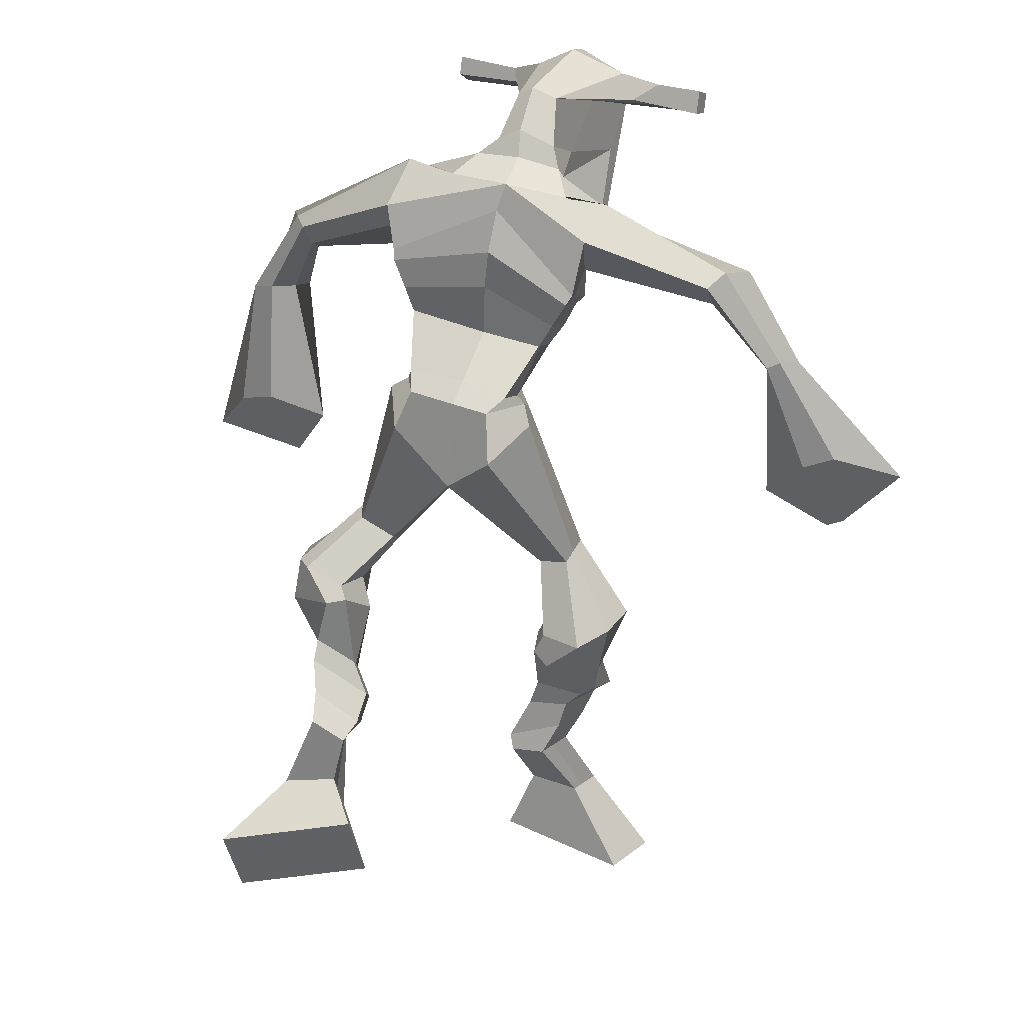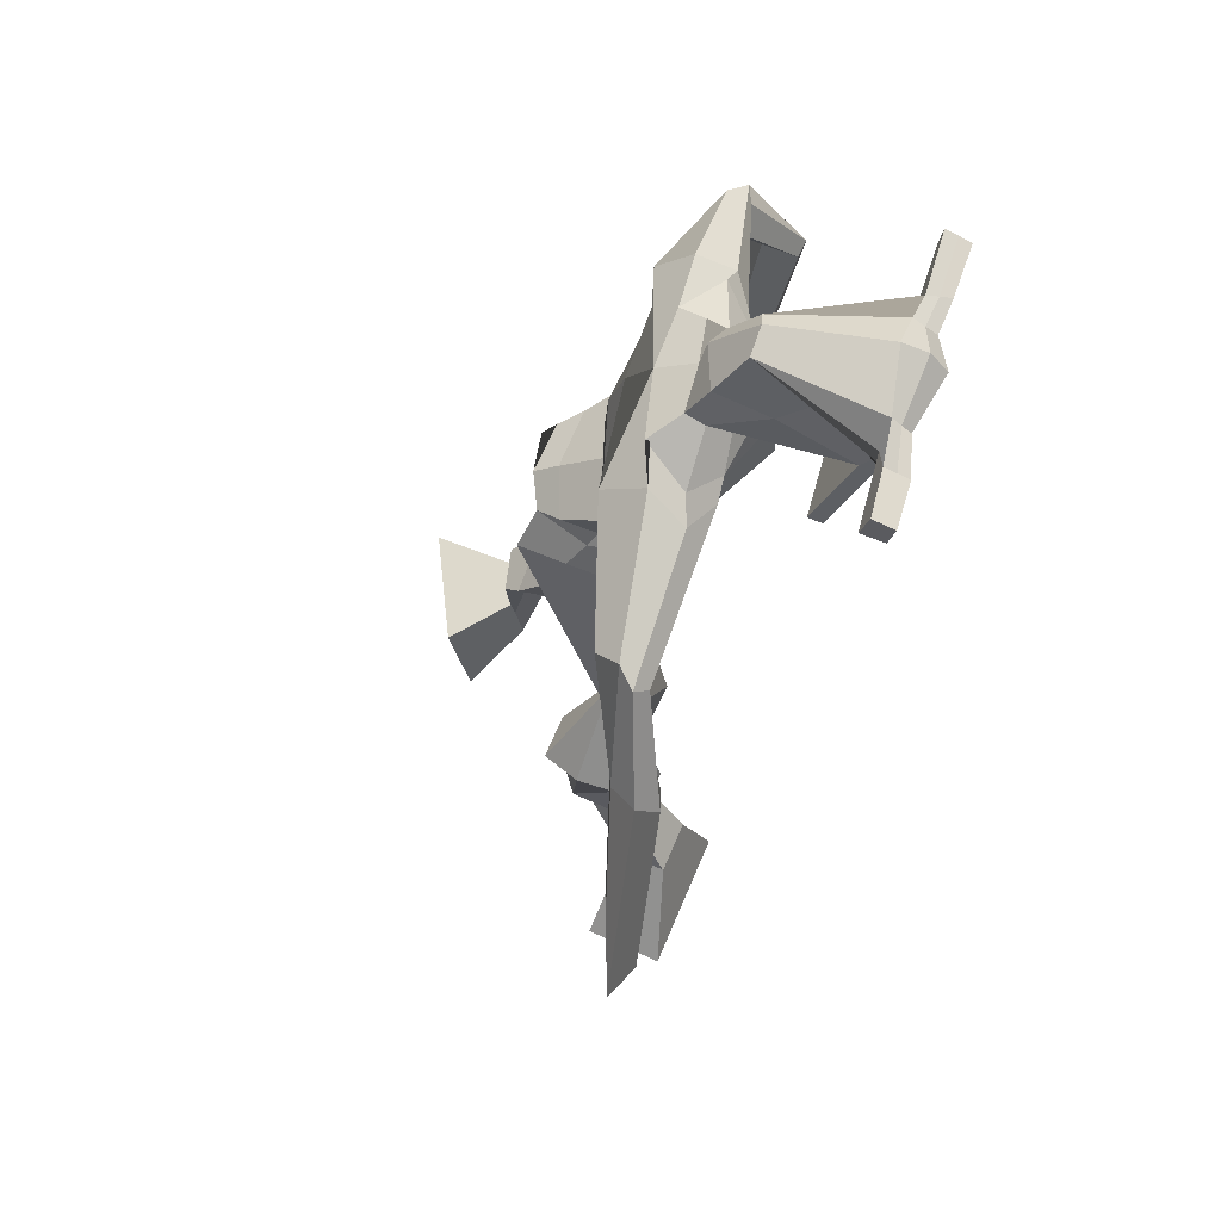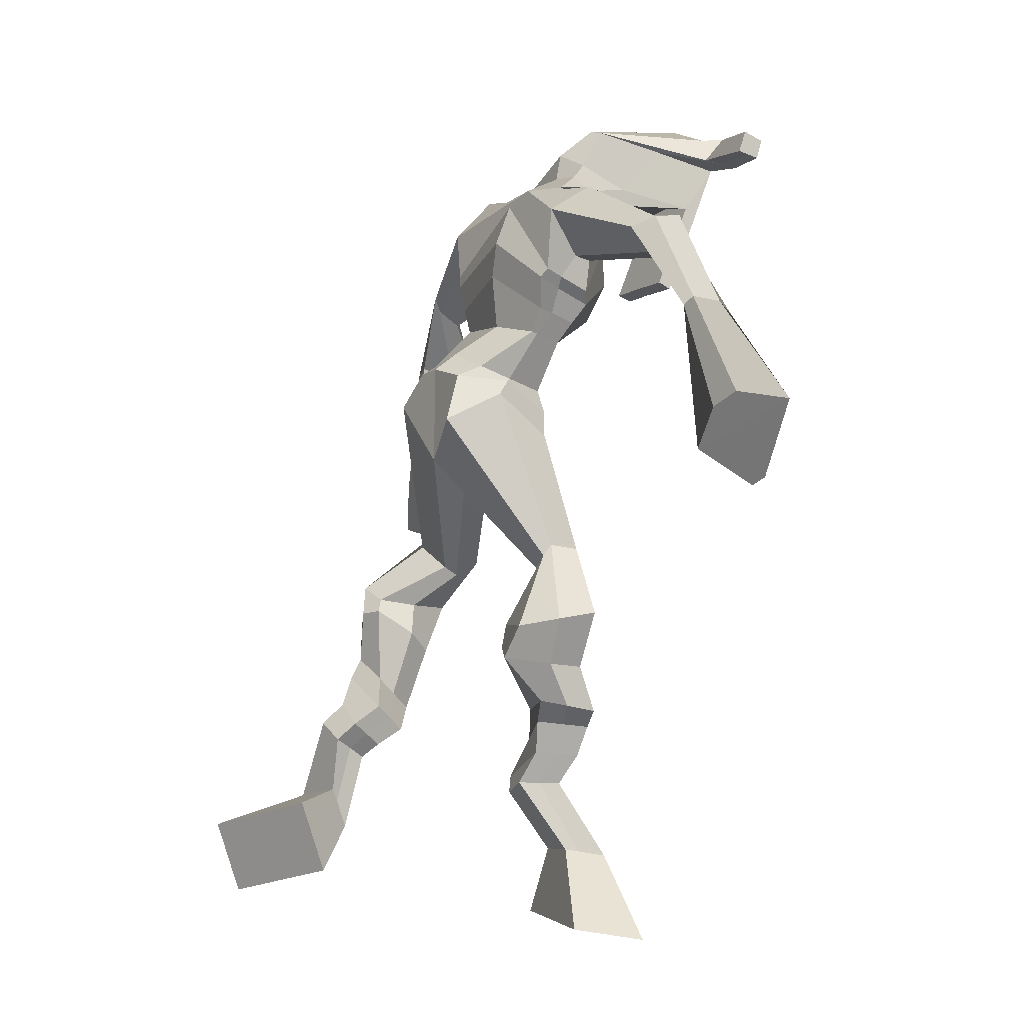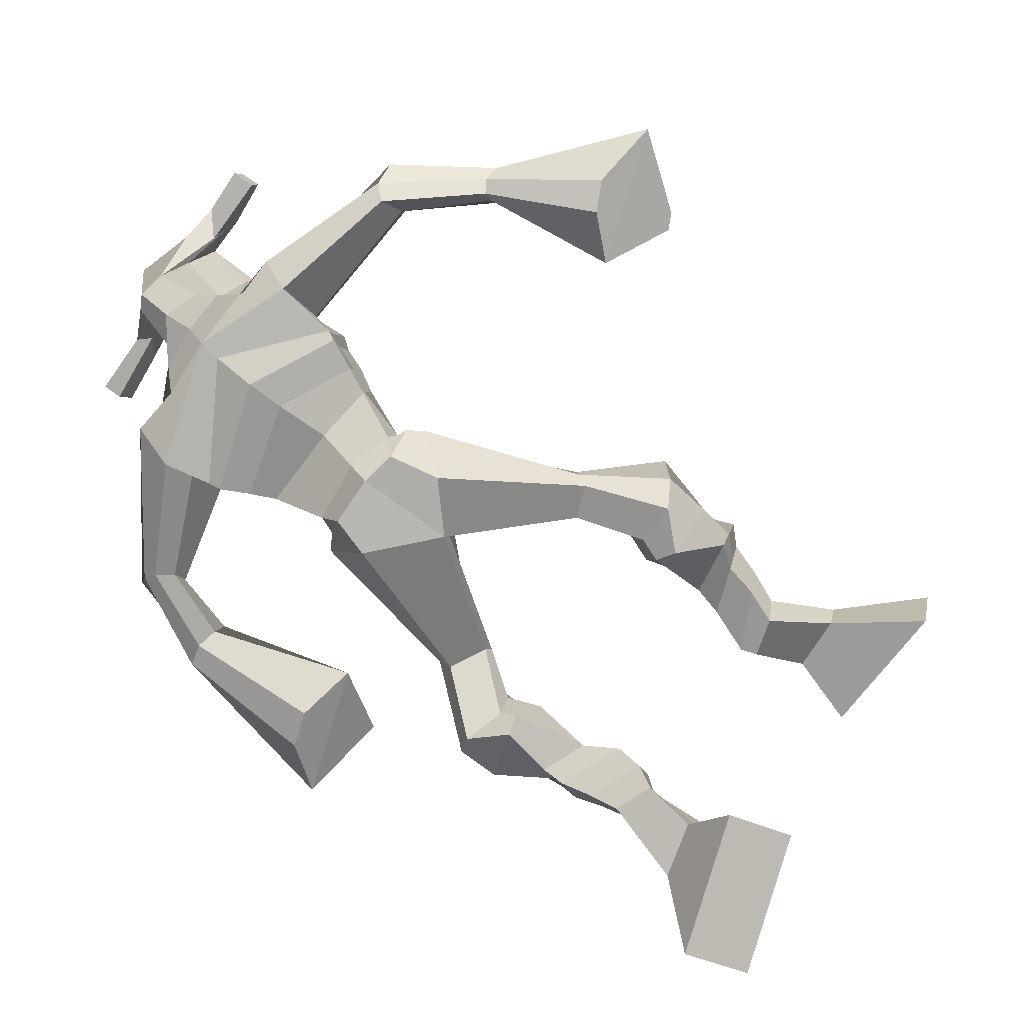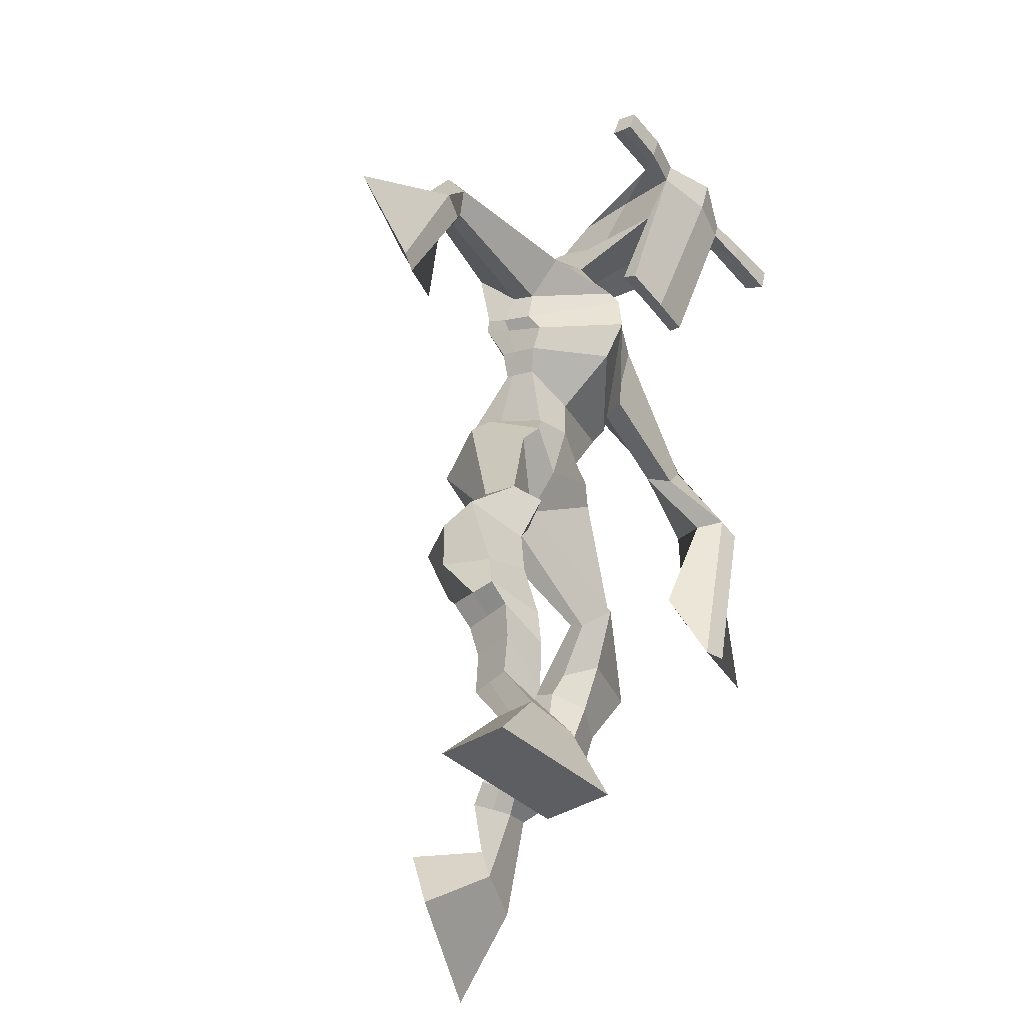
<metadata>
{"format":"obj","ext":"obj","renderer":"f3d","projection":"perspective","resolution":1024,"background":"white","views":[{"elev":27.5,"azim":-152.7,"up":"+Y"},{"elev":59.6,"azim":-73.1,"up":"+Y"},{"elev":-5.0,"azim":-113.6,"up":"+Y"},{"elev":-71.7,"azim":-122.0,"up":"+Z"},{"elev":-46.8,"azim":-52.4,"up":"+Y"}]}
</metadata>
<code>
o g
v 0.3588 0.3827 0.4363
v 0.3978 0.2829 0.4234
v 0.3531 0.372 0.4993
v 0.3879 0.2643 0.5335
v 0.277 0.3855 0.429
v 0.1892 0.2712 0.4026
v 0.2712 0.3749 0.4924
v 0.1792 0.2526 0.5127
v 0.3662 0.472 0.373
v 0.3538 0.4697 0.4348
v 0.307 0.4885 0.3641
v 0.2942 0.4863 0.4259
v 0.3735 0.4953 0.3782
v 0.3608 0.4931 0.4401
v 0.2869 0.535 0.3838
v 0.2739 0.5295 0.4478
v 0.3474 0.5559 0.3991
v 0.3344 0.5505 0.4631
v 0.272 0.5825 0.3796
v 0.2563 0.574 0.4573
v 0.331 0.6004 0.3941
v 0.3154 0.5918 0.4718
v 0.2435 0.6144 0.3722
v 0.2275 0.5984 0.4545
v 0.3088 0.6973 0.3356
v 0.3074 0.6891 0.453
v 0.2825 0.6806 0.3284
v 0.2425 0.6666 0.4384
v 0.2921 0.7317 0.3355
v 0.302 0.7548 0.4518
v 0.2293 0.728 0.3297
v 0.1944 0.7485 0.4409
v 0.3354 0.8201 0.4103
v 0.3231 0.8388 0.4752
v 0.2812 0.8401 0.3939
v 0.284 0.8518 0.4521
v 0.4261 0.9986 0.2678
v 0.4379 0.9782 0.3686
v 0.3514 1.056 0.2597
v 0.3443 1.037 0.4248
v 0.5858 0.4725 0.1566
v 0.5127 0.4545 0.07949
v 0.5809 0.4131 0.1761
v 0.5047 0.3479 0.1134
v 0.6627 0.4606 0.1316
v 0.702 0.4143 -0.001951
v 0.6579 0.3993 0.1509
v 0.694 0.3077 0.032
v 0.5653 0.5531 0.1571
v 0.5907 0.5243 0.2083
v 0.6177 0.5785 0.1503
v 0.6391 0.5456 0.1975
v 0.5532 0.5785 0.1826
v 0.5757 0.5449 0.2306
v 0.6349 0.6096 0.1894
v 0.6587 0.5725 0.2379
v 0.5604 0.6065 0.2251
v 0.5842 0.5694 0.2736
v 0.6486 0.6541 0.2099
v 0.679 0.6077 0.2671
v 0.5895 0.6518 0.2384
v 0.6183 0.6051 0.2962
v 0.6501 0.6841 0.2264
v 0.6806 0.6288 0.2839
v 0.6026 0.7639 0.2403
v 0.624 0.7003 0.333
v 0.6279 0.7603 0.2224
v 0.6867 0.6988 0.3015
v 0.6151 0.7832 0.2488
v 0.6223 0.772 0.3614
v 0.6752 0.805 0.2433
v 0.7264 0.788 0.3343
v 0.5726 0.8377 0.3462
v 0.593 0.846 0.4113
v 0.6172 0.8726 0.3237
v 0.6248 0.8718 0.3866
v 0.5053 1.091 0.2455
v 0.5581 1.073 0.398
v 0.4046 1.445 0.4231
v 0.4233 1.396 0.5542
v 0.2609 1.385 0.3991
v 0.2959 1.315 0.482
v 0.5826 1.399 0.3719
v 0.5646 1.31 0.4641
v 0.3123 1.434 0.4398
v 0.3226 1.385 0.5349
v 0.2548 1.425 0.4609
v 0.292 1.368 0.5361
v 0.08145 1.326 0.4494
v 0.07234 1.282 0.5051
v 0.0669 1.342 0.4834
v 0.05816 1.316 0.5231
v -0.003146 1.196 0.4932
v 0.009587 1.168 0.5528
v -0.02111 1.207 0.4996
v -0.02421 1.182 0.5618
v -0.06557 1.037 0.5074
v -0.0939 0.922 0.555
v -0.1097 1.056 0.5207
v -0.1179 0.932 0.5621
v 0.4982 1.446 0.4266
v 0.5165 1.399 0.5172
v 0.5715 1.458 0.4262
v 0.5543 1.399 0.4996
v 0.7562 1.324 0.4012
v 0.7543 1.278 0.4422
v 0.7736 1.335 0.4134
v 0.7774 1.314 0.4456
v 0.8246 1.208 0.4066
v 0.8143 1.181 0.5058
v 0.8594 1.201 0.4114
v 0.8504 1.172 0.5079
v 0.8341 1.011 0.4015
v 0.8154 0.8983 0.4522
v 0.8907 0.9957 0.4032
v 0.8507 0.9046 0.4597
v 0.4298 1.577 0.7035
v 0.4318 1.54 0.7625
v 0.3485 1.546 0.7163
v 0.3493 1.524 0.7412
v 0.4902 1.546 0.7057
v 0.4961 1.516 0.7372
v 0.4939 1.441 0.6866
v 0.4282 1.444 0.6902
v 0.3533 1.429 0.6867
v 0.3643 1.487 0.5033
v 0.4541 1.489 0.4969
v 0.4119 1.512 0.485
v 0.4967 1.495 0.7309
v 0.3484 1.495 0.7317
v 0.4424 1.549 0.5404
v 0.4212 1.559 0.5451
v 0.4283 1.488 0.7499
v 0.38 1.549 0.5427
v 0.2204 1.532 0.7255
v 0.2214 1.52 0.756
v 0.2206 1.491 0.7471
v 0.2194 1.499 0.7141
v 0.6337 1.536 0.7101
v 0.6349 1.52 0.7455
v 0.6358 1.489 0.7363
v 0.6347 1.508 0.7051
v 0.3356 1.201 0.3991
v 0.417 1.22 0.3729
v 0.5434 1.23 0.3784
v 0.5498 1.216 0.4197
v 0.4278 1.176 0.4498
v 0.3407 1.187 0.4462
v 0.3159 1.237 0.4052
v 0.5615 1.244 0.4341
v 0.3225 1.217 0.4634
v 0.4091 1.299 0.3619
v 0.5561 1.268 0.3742
v 0.4272 1.24 0.539
v 0.5537 1.492 0.7349
v 0.553 1.516 0.7422
v 0.5374 1.53 0.7107
v 0.5194 1.511 0.703
v 0.2895 1.534 0.7221
v 0.2907 1.521 0.7553
v 0.2897 1.489 0.7455
v 0.3268 1.507 0.7105
v 0.4284 1.293 0.6519
v 0.4225 1.301 0.6317
v 0.348 1.3 0.6338
v 0.4886 1.301 0.6293
v 0.4867 1.293 0.6496
v 0.3503 1.292 0.654
v 0.4152 1.437 0.5288
v 0.3432 1.461 0.478
v 0.4592 1.437 0.526
v 0.3701 1.426 0.5321
v 0.4749 1.47 0.4673
v 0.4102 1.47 0.4766
v 0.2874 1.281 0.393
v 0.5611 1.276 0.4432
v 0.3129 1.247 0.4839
v 0.4058 1.354 0.3672
v 0.5732 1.31 0.3726
v 0.4285 1.303 0.5723
v 0.2811 1.294 0.4023
v 0.5485 1.276 0.4807
v 0.2943 1.265 0.475
v 0.4024 1.414 0.3891
v 0.5738 1.328 0.3727
v 0.4266 1.363 0.5687
v 0.414 1.169 0.2988
v 0.5082 1.163 0.3041
v 0.433 1.116 0.4446
v 0.3527 1.143 0.3183
v 0.5099 1.131 0.4107
v 0.3834 1.113 0.4303
v 0.1846 0.2625 0.4538
v 0.3569 0.3792 0.4571
v 0.275 0.382 0.45
v 0.3932 0.2743 0.4746
v 0.3599 0.4709 0.4038
v 0.3006 0.4874 0.3951
v 0.3671 0.4942 0.4091
v 0.2804 0.5323 0.4158
v 0.3409 0.5532 0.4311
v 0.2642 0.5783 0.4185
v 0.3232 0.5961 0.433
v 0.2355 0.6064 0.4134
v 0.333 0.6951 0.399
v 0.2127 0.6701 0.3745
v 0.3088 0.7441 0.3936
v 0.2009 0.7386 0.3841
v 0.3392 0.8123 0.4366
v 0.2741 0.8565 0.4042
v 0.4325 0.9906 0.3267
v 0.3197 1.096 0.3369
v 0.6983 0.3647 0.01383
v 0.5845 0.4532 0.1633
v 0.6611 0.4403 0.138
v 0.509 0.405 0.09528
v 0.5787 0.5388 0.1833
v 0.6292 0.5615 0.1744
v 0.5648 0.5616 0.2068
v 0.6468 0.591 0.2137
v 0.5723 0.5879 0.2494
v 0.6638 0.6309 0.2385
v 0.6039 0.6285 0.2673
v 0.6653 0.6565 0.2552
v 0.5893 0.7279 0.2942
v 0.7055 0.7385 0.2483
v 0.607 0.775 0.3045
v 0.7118 0.793 0.2813
v 0.5744 0.8249 0.3675
v 0.6235 0.8877 0.3375
v 0.5505 1.124 0.3169
v 0.2849 1.319 0.4526
v 0.5742 1.36 0.41
v 0.2747 1.403 0.5014
v 0.241 1.382 0.5123
v 0.08419 1.29 0.4798
v 0.03747 1.34 0.5083
v 0.00604 1.18 0.5218
v -0.03859 1.199 0.5341
v -0.006035 0.9821 0.5135
v -0.2074 1.034 0.5516
v 0.5618 1.436 0.4696
v 0.5983 1.41 0.4733
v 0.7408 1.298 0.4036
v 0.7923 1.333 0.4379
v 0.8106 1.194 0.4562
v 0.8623 1.188 0.4605
v 0.7481 0.9847 0.4258
v 0.9513 0.9298 0.426
v 0.431 1.568 0.7387
v 0.3489 1.535 0.7287
v 0.4931 1.531 0.7214
v 0.464 1.468 0.5791
v 0.3706 1.454 0.5789
v 0.4708 1.522 0.6356
v 0.363 1.522 0.6371
v 0.2209 1.526 0.7408
v 0.22 1.495 0.7306
v 0.6343 1.528 0.7278
v 0.6353 1.498 0.7207
v 0.5459 1.224 0.3964
v 0.3364 1.199 0.4082
v 0.5583 1.258 0.3987
v 0.3183 1.23 0.4263
v 0.5365 1.501 0.7189
v 0.5452 1.523 0.7265
v 0.3083 1.498 0.728
v 0.2901 1.528 0.7387
v 0.3472 1.441 0.5036
v 0.4784 1.454 0.495
v 0.5669 1.298 0.3976
v 0.2999 1.267 0.4291
v 0.5717 1.318 0.3942
v 0.2888 1.284 0.429
v 0.357 1.127 0.3694
v 0.5164 1.146 0.3517
v 0.4131 1.143 0.2644
v 0.4905 1.145 0.2726
v 0.4369 1.041 0.4164
v 0.3667 1.128 0.284
v 0.5311 1.098 0.4136
v 0.371 1.078 0.4366
v 0.5304 1.136 0.3346
v 0.3397 1.12 0.3589
f 1 5 11 9
f 4 3 7 8
f 193 195 5 6
f 193 196 4 8
f 196 194 3 4
f 6 5 1 2
f 198 12 16 200
f 7 3 10 12
f 195 7 12 198
f 194 1 9 197
f 200 16 20 202
f 12 10 14 16
f 9 11 15 13
f 197 9 13 199
f 20 18 22 24
f 16 14 18 20
f 13 15 19 17
f 199 13 17 201
f 21 23 27 25
f 17 19 23 21
f 201 17 21 203
f 202 20 24 204
f 206 28 32 208
f 203 21 25 205
f 204 24 28 206
f 24 22 26 28
f 29 31 35 33
f 28 26 30 32
f 25 27 31 29
f 205 25 29 207
f 209 33 37 211
f 207 29 33 209
f 208 32 36 210
f 32 30 34 36
f 185 184 79 83
f 210 36 40 212
f 36 34 38 40
f 33 35 39 37
f 41 49 51 45
f 44 48 47 43
f 213 46 45 215
f 213 48 44 216
f 216 44 43 214
f 46 42 41 45
f 218 220 56 52
f 47 52 50 43
f 215 218 52 47
f 214 217 49 41
f 220 222 60 56
f 52 56 54 50
f 49 53 55 51
f 217 219 53 49
f 60 64 62 58
f 56 60 58 54
f 53 57 59 55
f 219 221 57 53
f 61 65 67 63
f 57 61 63 59
f 221 223 61 57
f 222 224 64 60
f 226 228 72 68
f 223 225 65 61
f 224 226 68 64
f 64 68 66 62
f 69 73 75 71
f 68 72 70 66
f 65 69 71 67
f 225 227 69 65
f 229 211 37 73
f 227 229 73 69
f 228 230 76 72
f 72 76 74 70
f 184 181 81 79
f 230 231 78 76
f 76 78 38 74
f 73 37 77 75
f 268 159 135 257
f 133 129 122 118
f 186 182 84 80
f 274 183 82 232
f 273 185 83 233
f 183 186 80 82
f 234 235 88 86
f 82 88 92 90
f 82 80 86 88
f 79 81 87 85
f 90 92 96 94
f 235 87 91 237
f 232 82 90 236
f 87 81 89 91
f 95 93 97 99
f 236 90 94 238
f 91 89 93 95
f 237 91 95 239
f 240 98 100 241
f 239 95 99 241
f 94 96 100 98
f 238 94 98 240
f 242 102 104 243
f 83 79 101 103
f 80 84 104 102
f 104 84 106 108
f 108 106 110 112
f 83 103 107 105
f 233 83 105 244
f 243 104 108 245
f 109 111 115 113
f 245 108 112 247
f 105 107 111 109
f 244 105 109 246
f 248 113 115 249
f 246 109 113 248
f 112 110 114 116
f 247 112 116 249
f 250 117 119 251
f 250 118 122 252
f 156 155 141 140
f 131 132 117 121
f 132 134 119 117
f 130 133 118 120
f 172 169 124 125
f 174 170 126 128
f 173 174 128 127
f 270 173 127 253
f 169 171 123 124
f 269 172 125 254
f 129 133 163 167
f 128 126 134 132
f 127 128 132 131
f 253 127 131 255
f 130 125 165 168
f 254 125 130 256
f 258 137 136 257
f 161 160 136 137
f 267 161 137 258
f 159 162 138 135
f 260 142 139 259
f 158 157 139 142
f 266 156 140 259
f 265 158 142 260
f 192 189 147 148
f 276 188 145 261
f 275 192 148 262
f 189 191 146 147
f 187 190 143 144
f 188 187 144 145
f 148 147 154 151
f 261 145 153 263
f 262 148 151 264
f 147 146 150 154
f 144 143 149 152
f 145 144 152 153
f 255 131 158 265
f 252 122 156 266
f 131 121 157 158
f 122 129 155 156
f 119 134 162 159
f 256 130 161 267
f 130 120 160 161
f 251 119 159 268
f 165 164 163 168
f 164 166 167 163
f 133 130 168 163
f 123 129 167 166
f 124 123 166 164
f 125 124 164 165
f 234 86 172 269
f 80 102 171 169
f 242 101 173 270
f 101 79 174 173
f 79 85 170 174
f 86 80 169 172
f 151 154 180 177
f 263 153 179 271
f 264 151 177 272
f 154 150 176 180
f 152 149 175 178
f 153 152 178 179
f 177 180 186 183
f 271 179 185 273
f 272 177 183 274
f 180 176 182 186
f 178 175 181 184
f 179 178 184 185
f 278 277 187 188
f 277 280 190 187
f 279 281 191 189
f 284 282 192 275
f 283 278 188 276
f 282 279 189 192
f 281 283 276 191
f 280 284 275 190
f 175 272 274 181
f 176 271 273 182
f 149 264 272 175
f 150 263 271 176
f 102 242 270 171
f 85 234 269 170
f 120 251 268 160
f 134 256 267 162
f 121 252 266 157
f 129 255 265 155
f 143 262 264 149
f 146 261 263 150
f 190 275 262 143
f 191 276 261 146
f 155 265 260 141
f 157 266 259 139
f 141 260 259 140
f 162 267 258 138
f 138 258 257 135
f 126 254 256 134
f 123 253 255 129
f 170 269 254 126
f 171 270 253 123
f 117 250 252 121
f 118 250 251 120
f 111 247 249 115
f 110 246 248 114
f 114 248 249 116
f 106 244 246 110
f 107 245 247 111
f 103 243 245 107
f 84 233 244 106
f 101 242 243 103
f 93 238 240 97
f 96 239 241 100
f 97 240 241 99
f 92 237 239 96
f 89 236 238 93
f 81 232 236 89
f 88 235 237 92
f 85 87 235 234
f 182 273 233 84
f 181 274 232 81
f 160 268 257 136
f 75 77 231 230
f 71 75 230 228
f 70 74 229 227
f 74 38 211 229
f 66 70 227 225
f 63 67 226 224
f 62 66 225 223
f 67 71 228 226
f 59 63 224 222
f 58 62 223 221
f 54 58 221 219
f 50 54 219 217
f 55 59 222 220
f 43 50 217 214
f 45 51 218 215
f 51 55 220 218
f 42 216 214 41
f 46 213 216 42
f 48 213 215 47
f 35 210 212 39
f 31 208 210 35
f 30 207 209 34
f 34 209 211 38
f 26 205 207 30
f 23 204 206 27
f 22 203 205 26
f 27 206 208 31
f 19 202 204 23
f 18 201 203 22
f 14 199 201 18
f 10 197 199 14
f 15 200 202 19
f 3 194 197 10
f 5 195 198 11
f 11 198 200 15
f 2 1 194 196
f 6 2 196 193
f 8 7 195 193
f 39 212 284 280
f 78 231 283 281
f 40 38 279 282
f 231 77 278 283
f 212 40 282 284
f 38 78 281 279
f 37 39 280 277
f 77 37 277 278

</code>
